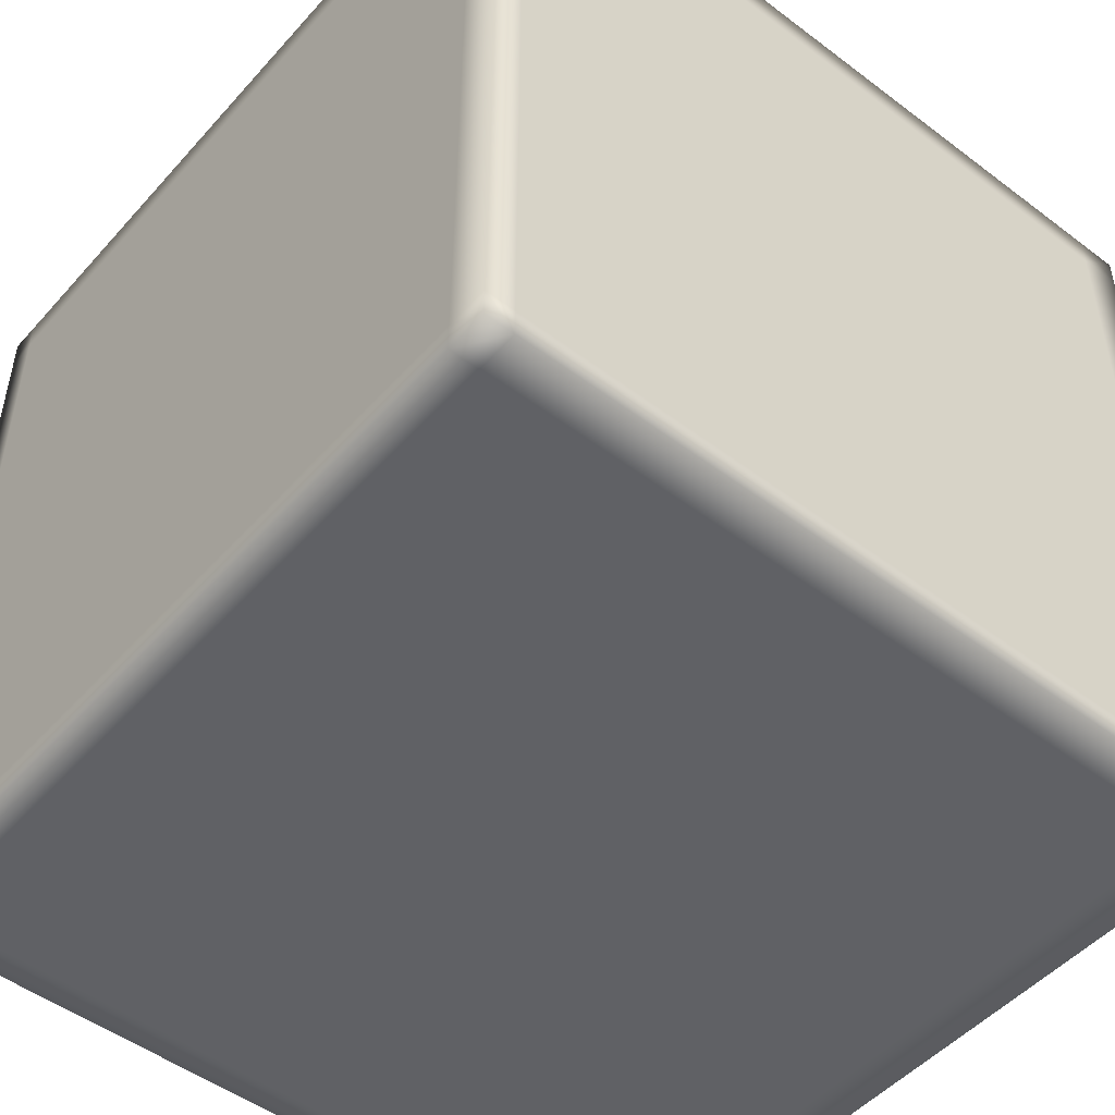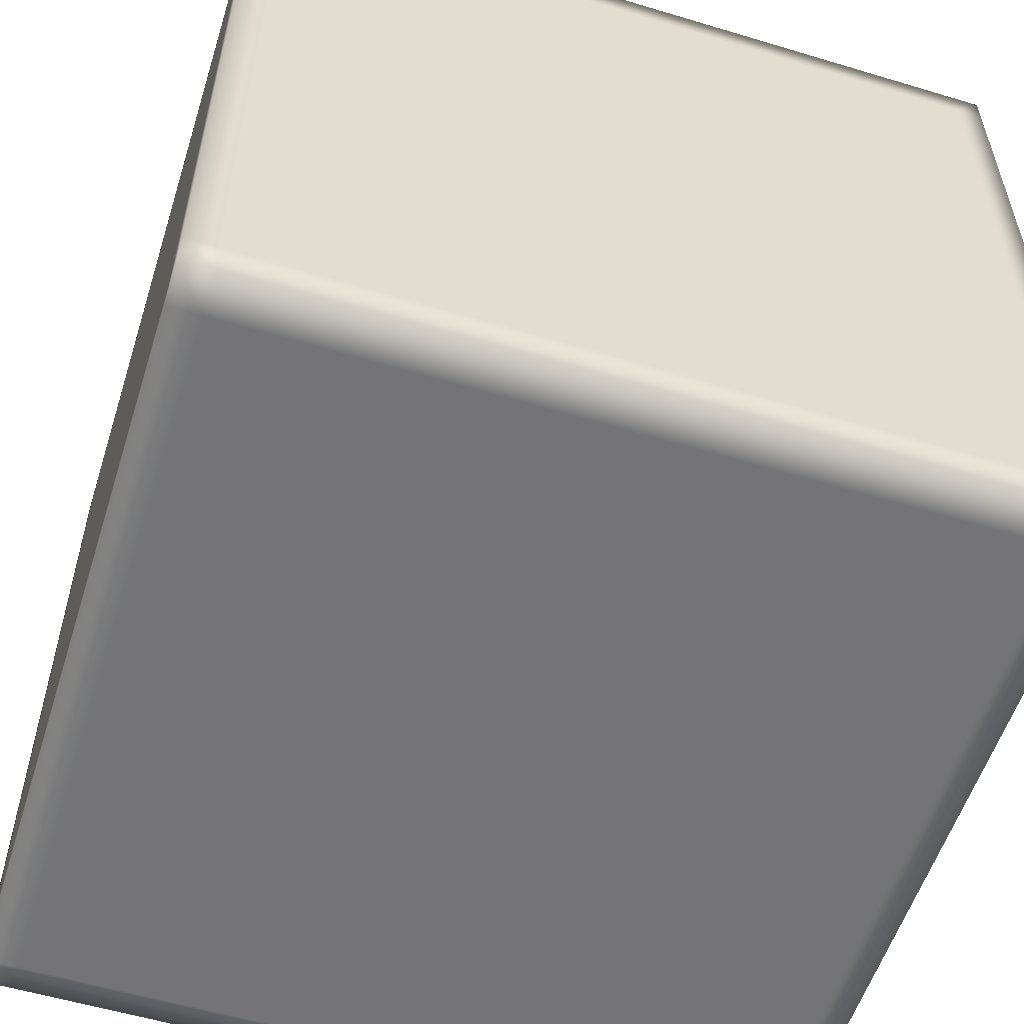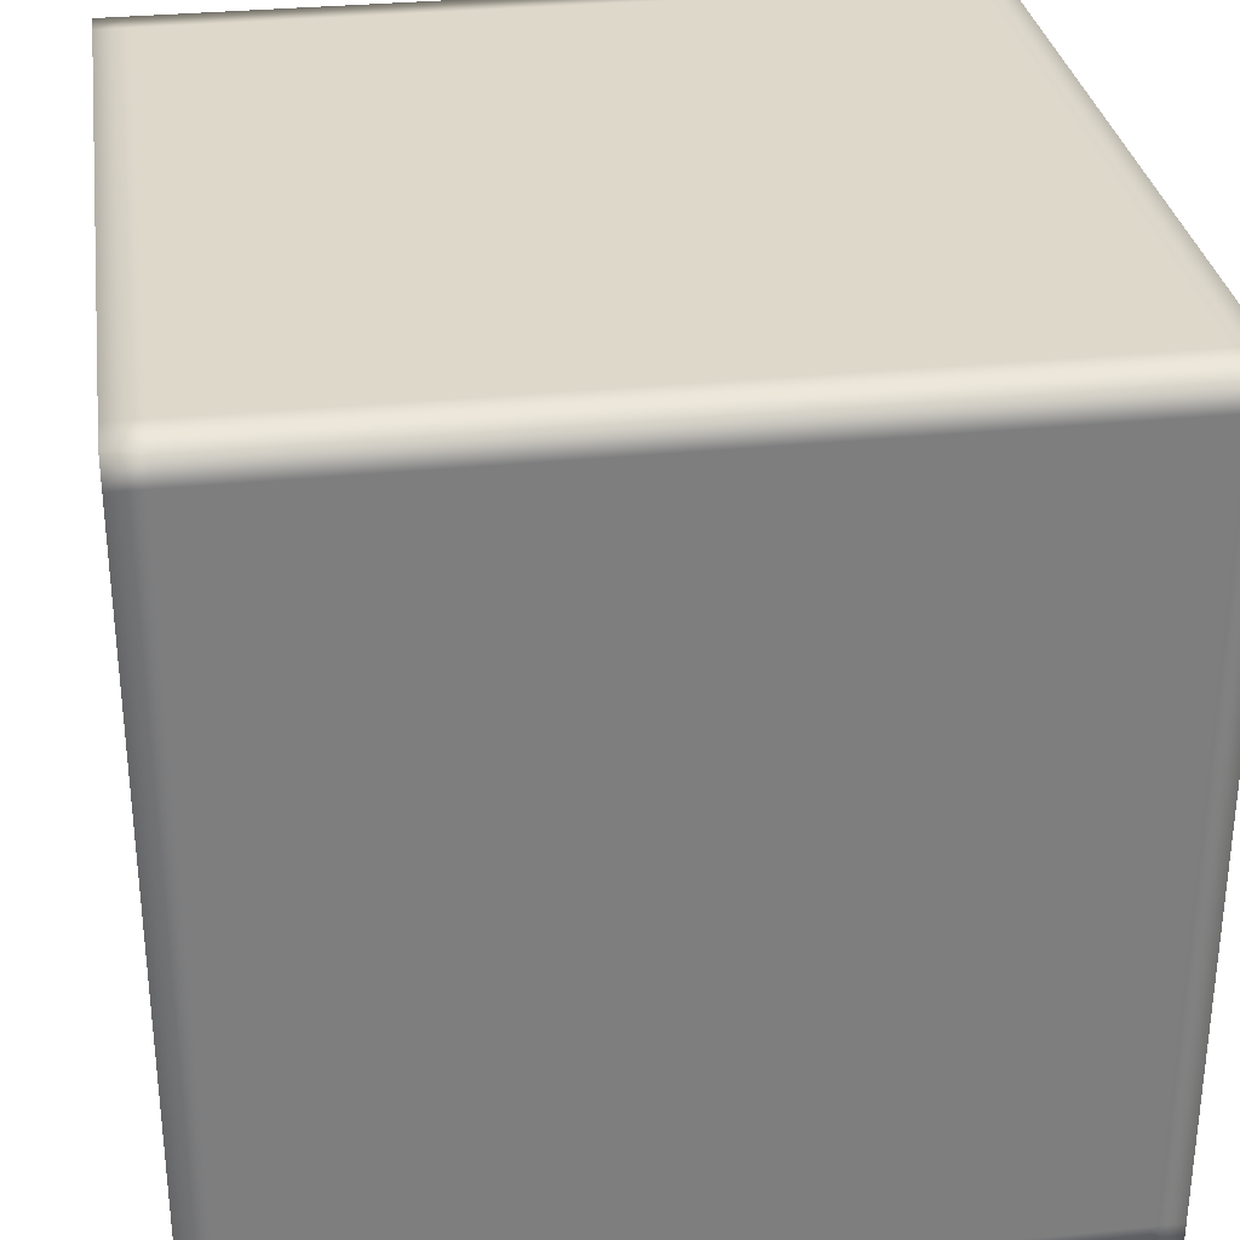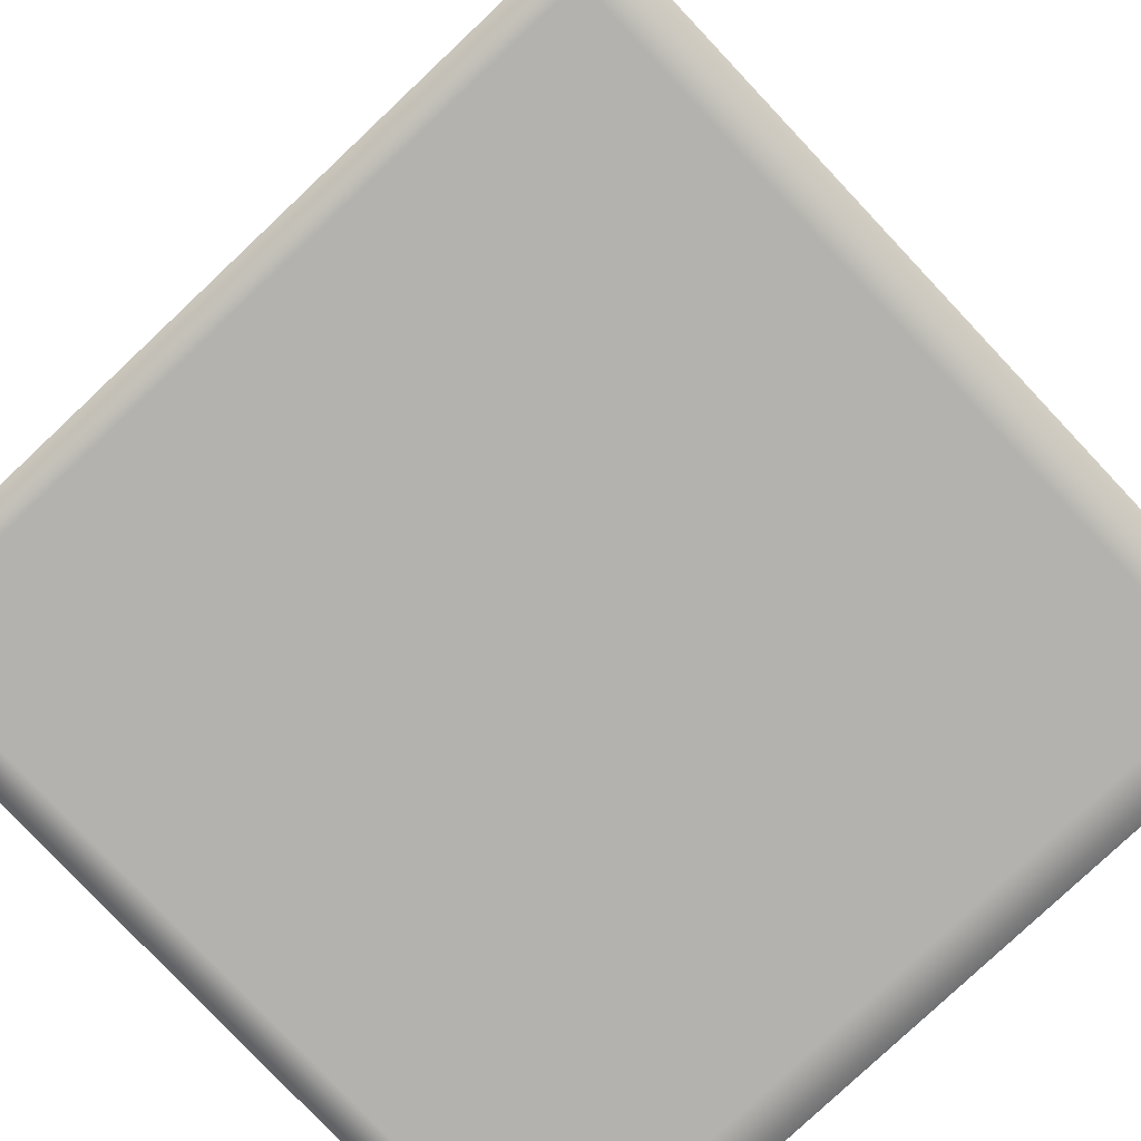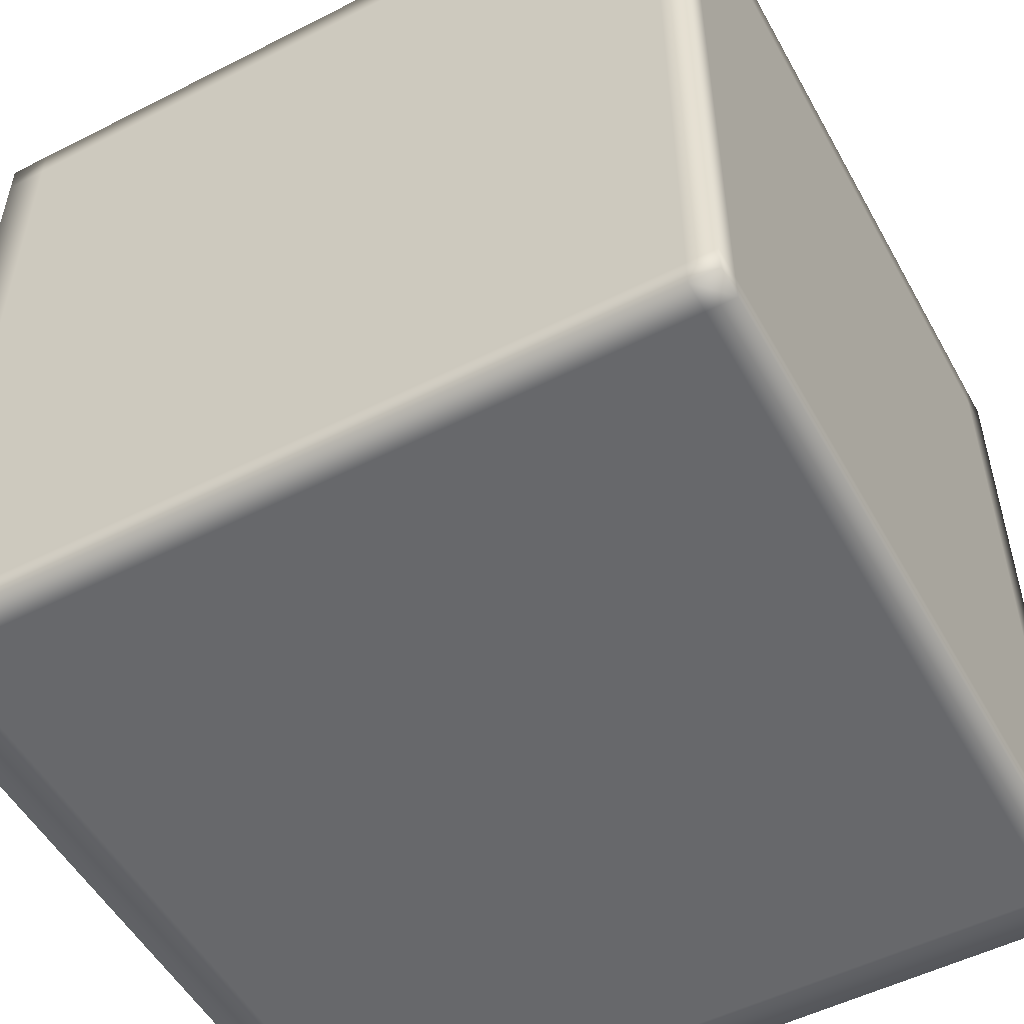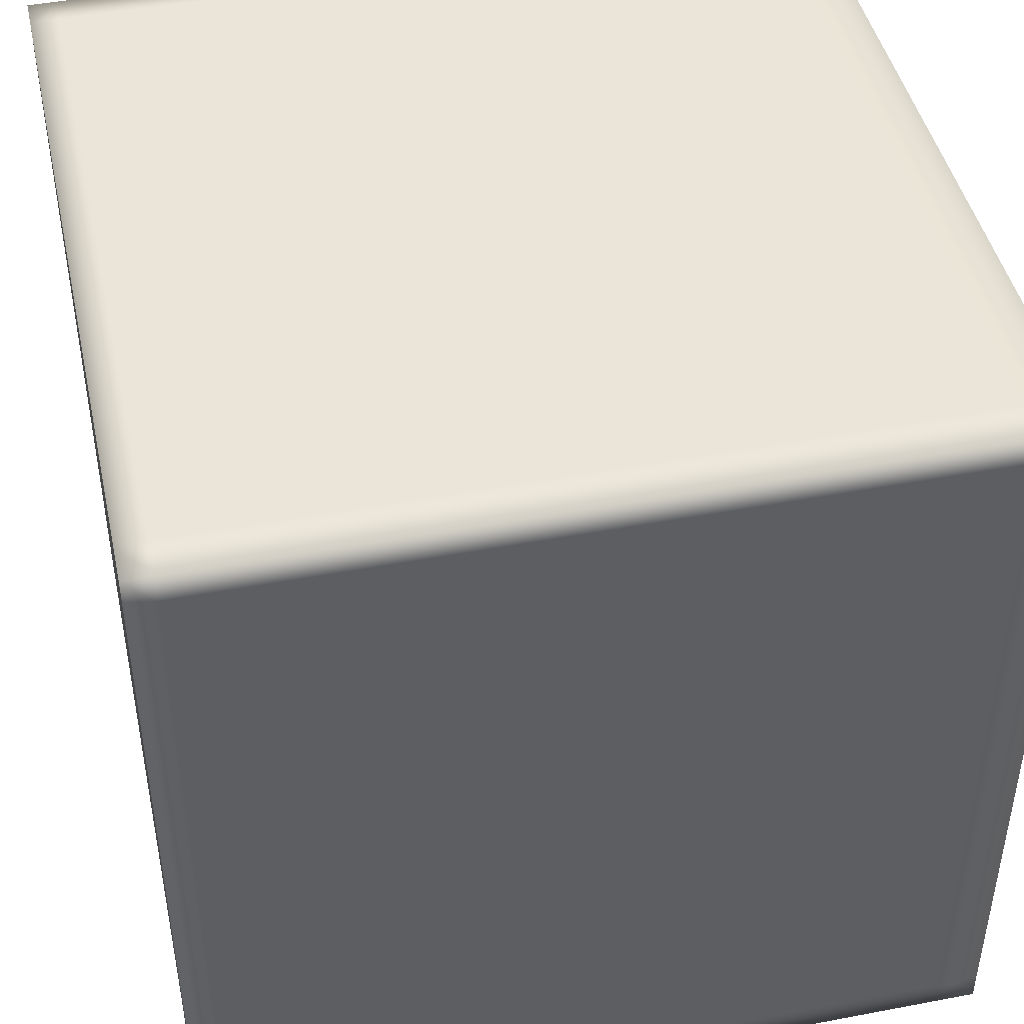
<metadata>
{"format":"obj","ext":"obj","renderer":"f3d","projection":"perspective","resolution":1024,"background":"white","views":[{"elev":-49.6,"azim":140.2,"up":"+Y"},{"elev":-56.3,"azim":-107.5,"up":"+Z"},{"elev":31.0,"azim":-98.3,"up":"+Z"},{"elev":-79.7,"azim":133.3,"up":"+Y"},{"elev":-52.5,"azim":28.6,"up":"+Y"},{"elev":45.0,"azim":167.6,"up":"+Y"}]}
</metadata>
<code>
v -0.5 -0.5 0.5
v 0.5 -0.5 0.5
v -0.5 0.5 0.5
v 0.5 0.5 0.5
v -0.5 0.5 -0.5
v 0.5 0.5 -0.5
v -0.5 -0.5 -0.5
v 0.5 -0.5 -0.5
v -0.5 0.4608 0.5
v 0.5 0.4608 0.5
v 0.5 0.4608 -0.5
v -0.5 0.4608 -0.5
v -0.5 -0.4647 0.5
v 0.5 -0.4647 0.5
v 0.5 -0.4647 -0.5
v -0.5 -0.4647 -0.5
v 0.4648 -0.5 0.5
v 0.4648 -0.5 -0.5
v 0.4648 -0.4647 -0.5
v 0.4648 0.4608 -0.5
v 0.4648 0.5 -0.5
v 0.4648 0.5 0.5
v 0.4648 0.4608 0.5
v 0.4648 -0.4647 0.5
v -0.4479 -0.5 0.5
v -0.4479 -0.5 -0.5
v -0.4479 -0.4647 -0.5
v -0.4479 0.4608 -0.5
v -0.4479 0.5 -0.5
v -0.4479 0.5 0.5
v -0.4479 0.4608 0.5
v -0.4479 -0.4647 0.5
v -0.5 0.5 0.4618
v -0.4479 0.5 0.4618
v 0.4648 0.5 0.4618
v 0.5 0.5 0.4618
v 0.5 0.4608 0.4618
v 0.5 -0.4647 0.4618
v 0.5 -0.5 0.4618
v 0.4648 -0.5 0.4618
v -0.4479 -0.5 0.4618
v -0.5 -0.5 0.4618
v -0.5 -0.4647 0.4618
v -0.5 0.4608 0.4618
v -0.5 -0.5 -0.45
v -0.4479 -0.5 -0.45
v 0.4648 -0.5 -0.45
v 0.5 -0.5 -0.45
v 0.5 -0.4647 -0.45
v 0.5 0.4608 -0.45
v 0.5 0.5 -0.45
v 0.4648 0.5 -0.45
v -0.4479 0.5 -0.45
v -0.5 0.5 -0.45
v -0.5 0.4608 -0.45
v -0.5 -0.4647 -0.45
f 22 23 10 4
f 51 52 35 36
f 20 21 6 11
f 39 40 47 48
f 36 37 50 51
f 54 55 44 33
f 23 24 14 10
f 37 38 49 50
f 19 20 11 15
f 55 56 43 44
f 24 17 2 14
f 38 39 48 49
f 18 19 15 8
f 56 45 42 43
f 40 41 46 47
f 26 27 19 18
f 27 28 20 19
f 28 29 21 20
f 52 53 34 35
f 30 31 23 22
f 31 32 24 23
f 32 25 17 24
f 45 46 41 42
f 16 27 26 7
f 12 28 27 16
f 5 29 28 12
f 33 34 53 54
f 9 31 30 3
f 13 32 31 9
f 1 25 32 13
f 3 30 34 33
f 35 34 30 22
f 36 35 22 4
f 10 37 36 4
f 14 38 37 10
f 2 39 38 14
f 17 40 39 2
f 25 41 40 17
f 42 41 25 1
f 43 42 1 13
f 44 43 13 9
f 33 44 9 3
f 7 26 46 45
f 47 46 26 18
f 48 47 18 8
f 49 48 8 15
f 50 49 15 11
f 51 50 11 6
f 21 52 51 6
f 29 53 52 21
f 54 53 29 5
f 12 55 54 5
f 16 56 55 12
f 7 45 56 16

</code>
